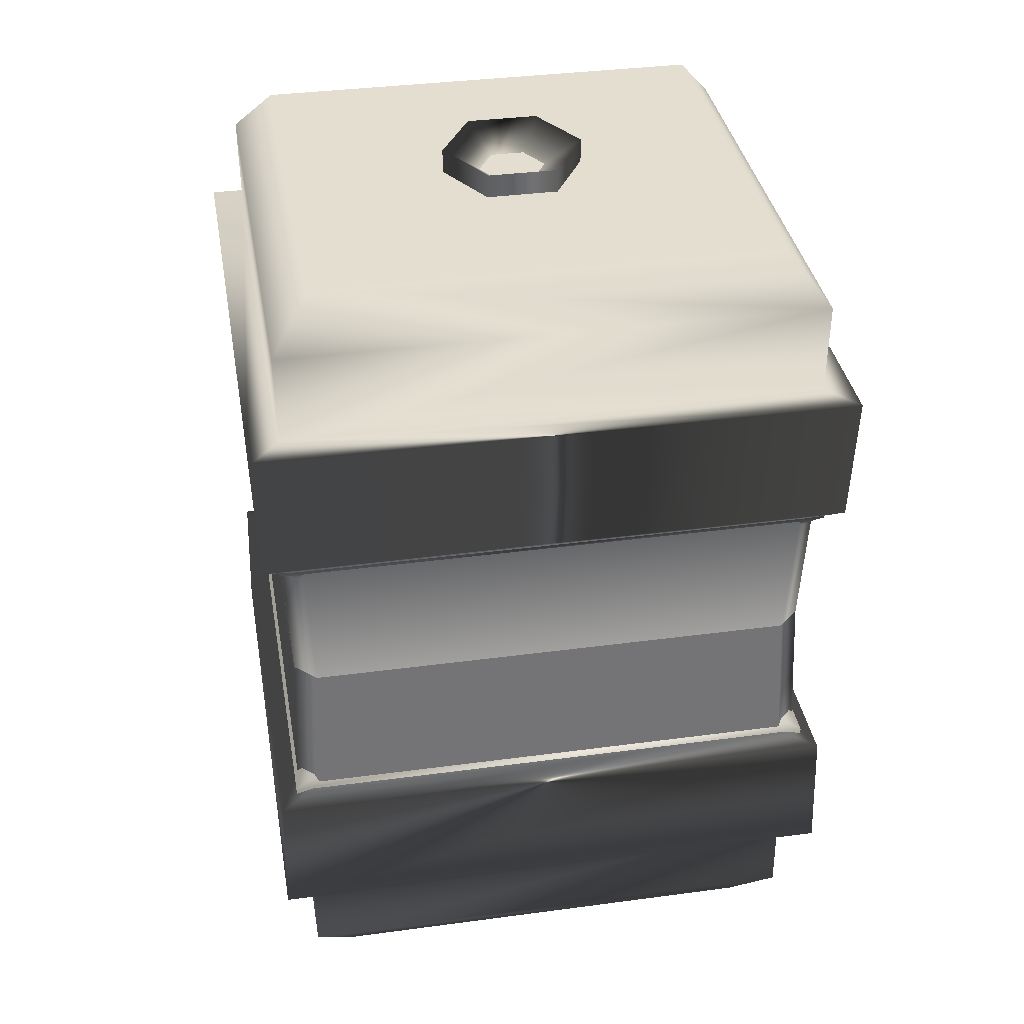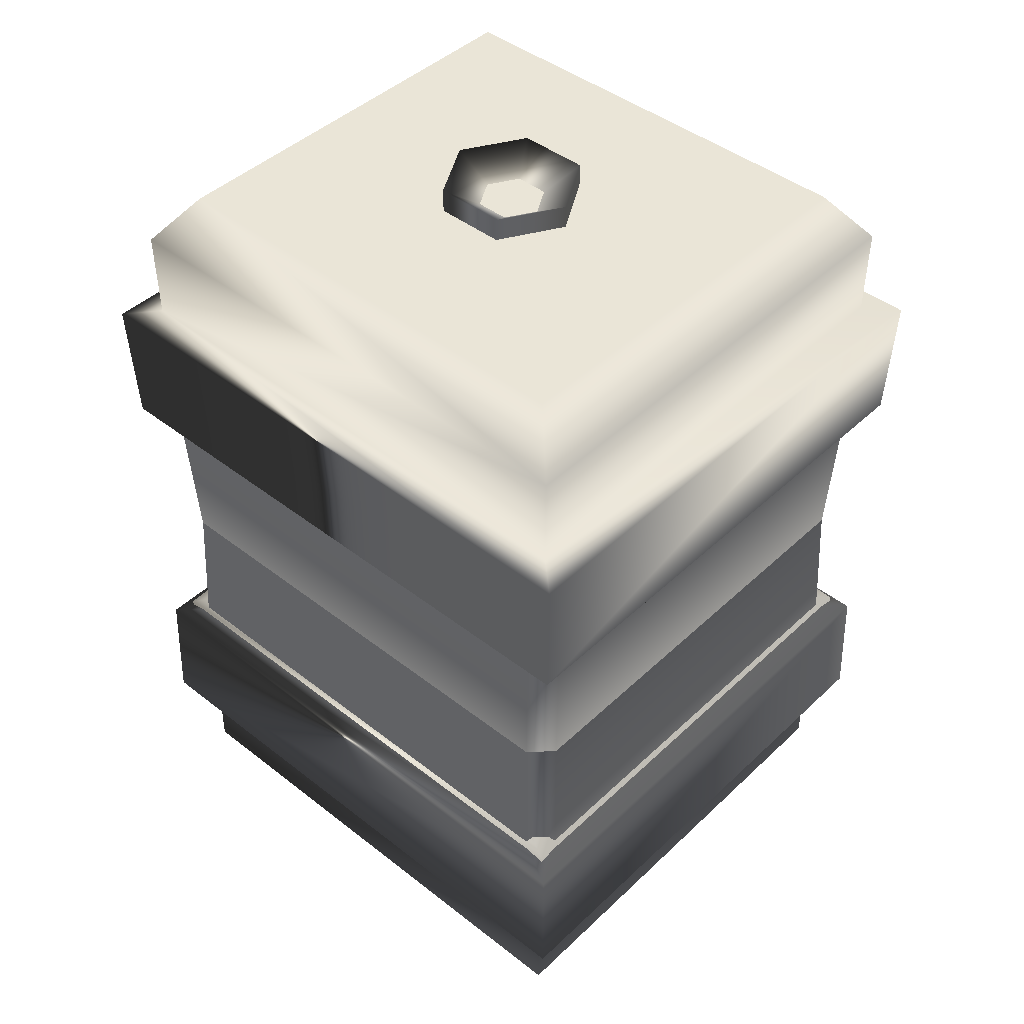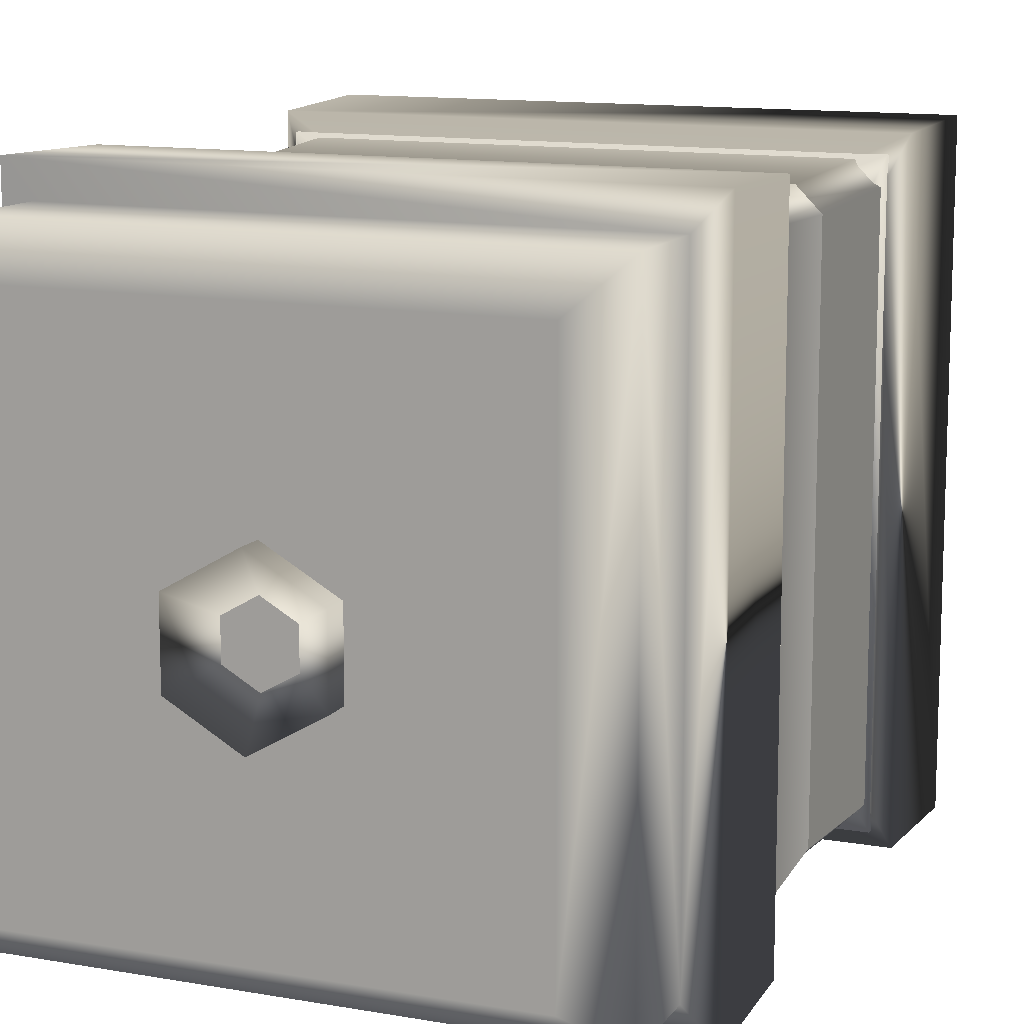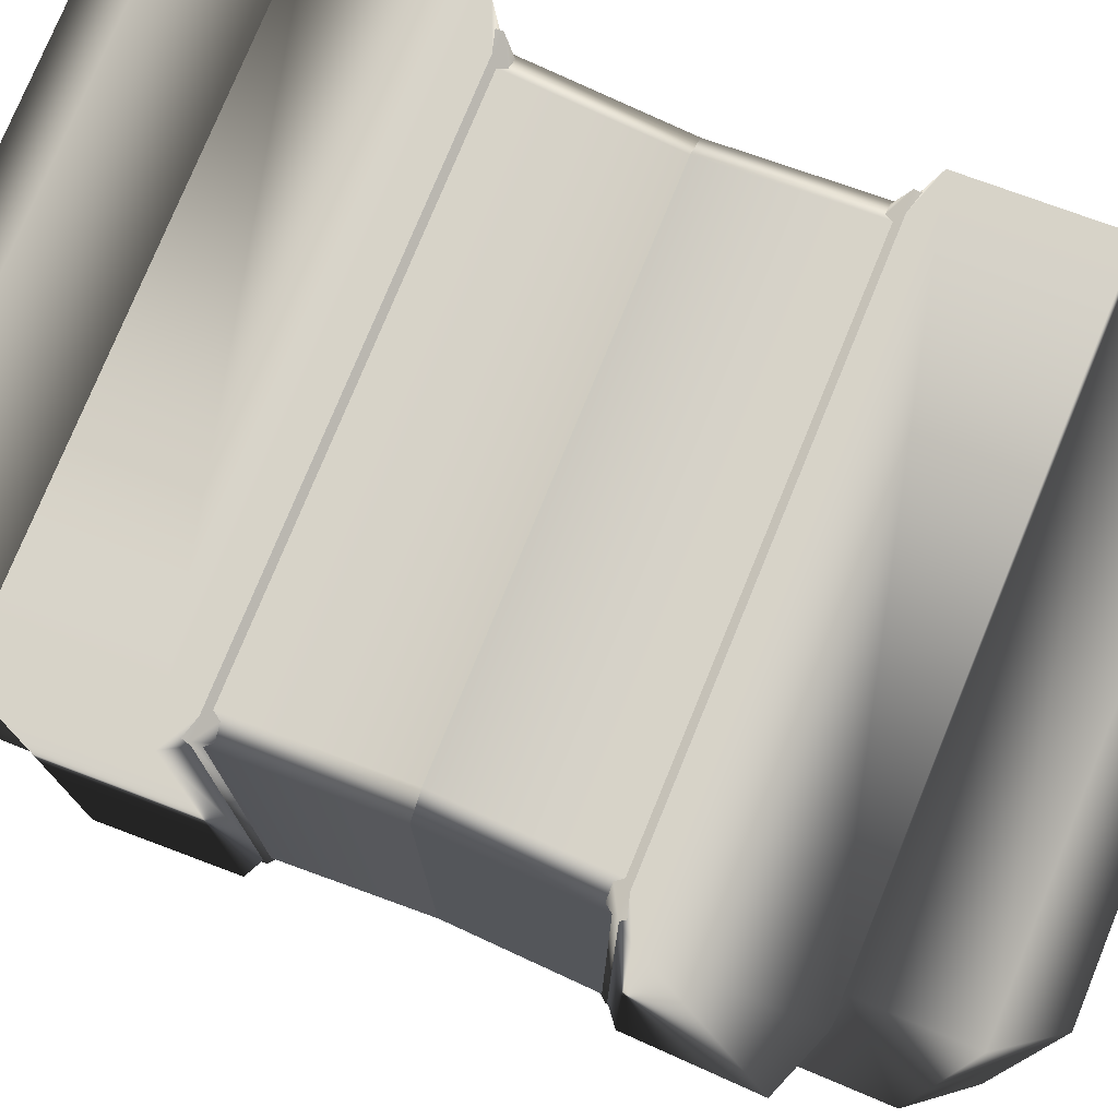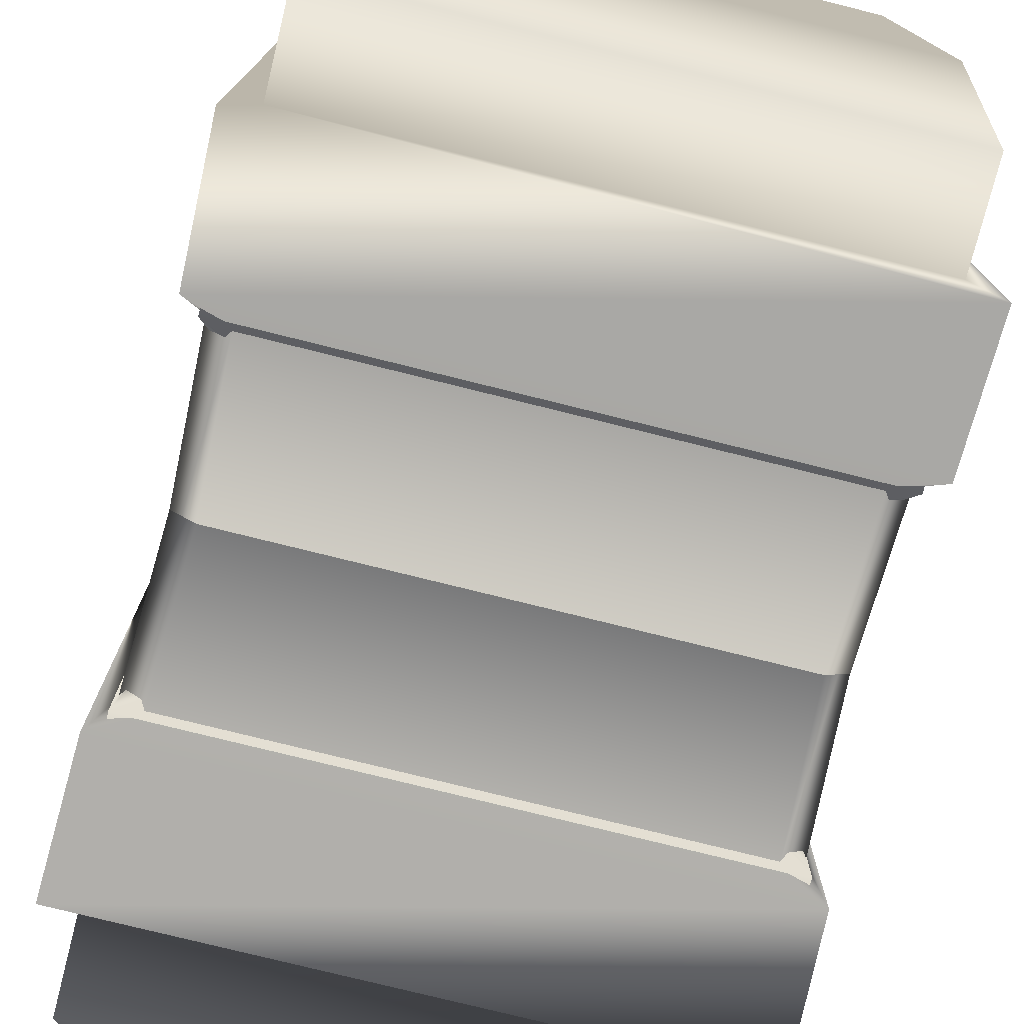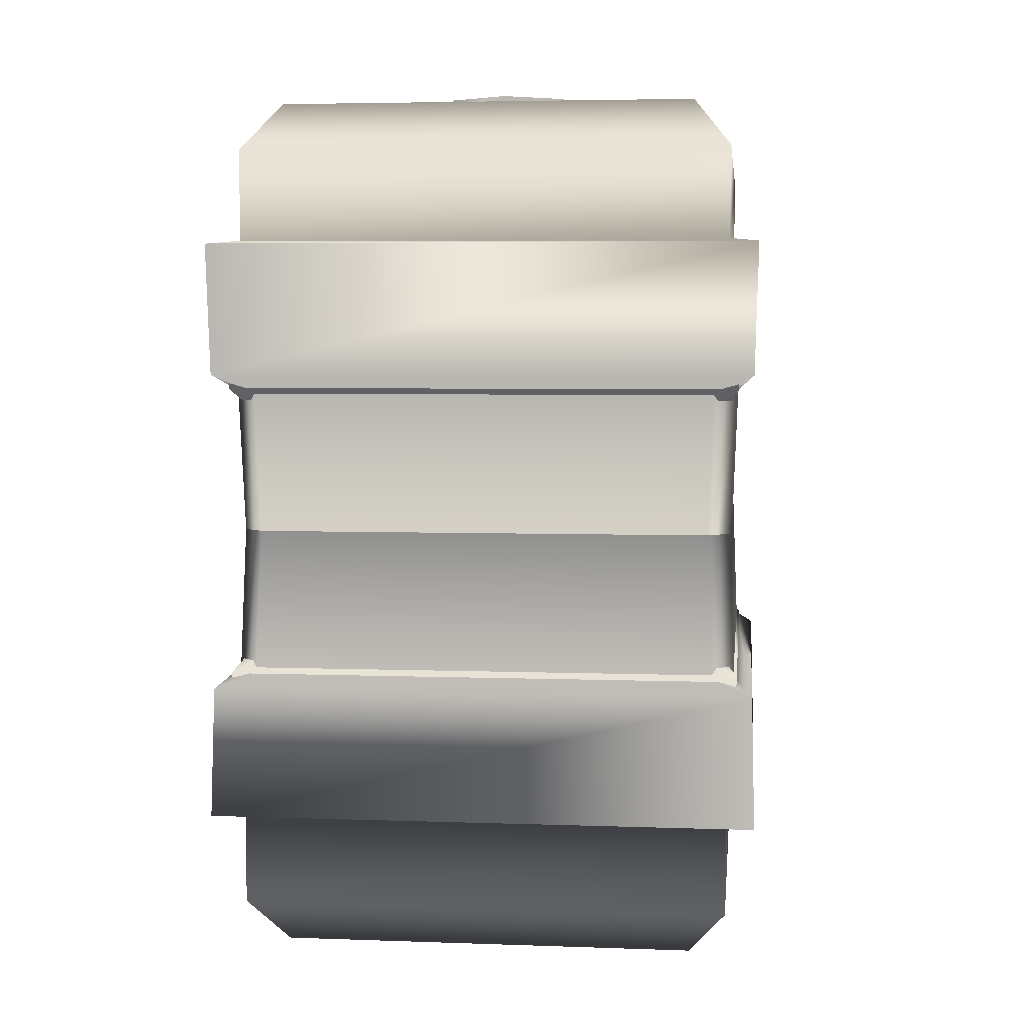
<metadata>
{"format":"obj","ext":"obj","renderer":"f3d","projection":"perspective","resolution":1024,"background":"white","views":[{"elev":36.4,"azim":-99.9,"up":"+Y"},{"elev":44.3,"azim":-47.6,"up":"+Y"},{"elev":12.5,"azim":-157.6,"up":"+Z"},{"elev":76.8,"azim":-67.7,"up":"+Z"},{"elev":-76.7,"azim":166.0,"up":"+Z"},{"elev":4.6,"azim":6.5,"up":"+Y"}]}
</metadata>
<code>
v  78.99 21.66 -81.27
v  24.86 18.7 -77.29
v  78.22 94.05 -80.44
v  21.78 94.05 -80.44
v  78.99 21.66 -18.73
v  24.86 18.7 -22.71
v  73.94 99.68 -24.01
v  21.78 94.05 -19.56
v  75.14 18.7 -77.29
v  21.01 21.66 -81.27
v  75.14 18.7 -22.71
v  21.01 21.66 -18.73
v  73.94 99.68 -75.99
v  26.06 99.68 -75.99
v  78.22 94.05 -19.56
v  26.06 99.68 -24.01
v  23.46 66.33 -81.26
v  76.54 66.33 -81.26
v  78.98 66.33 -21.18
v  21.02 66.33 -21.18
v  20.66 33.48 -81.65
v  79.34 33.48 -18.35
v  79.34 33.48 -81.65
v  20.66 33.48 -18.35
v  81.44 83.15 -83.92
v  18.56 83.15 -16.08
v  18.56 83.15 -83.92
v  81.44 83.15 -16.08
v  21.02 66.33 -78.82
v  18.96 68.23 -83.48
v  81.04 68.23 -83.48
v  78.98 66.33 -78.82
v  81.04 68.23 -16.52
v  76.54 66.33 -18.74
v  23.46 66.33 -18.74
v  18.96 68.23 -16.52
v  22.17 35.65 -77.55
v  24.64 35.65 -80.02
v  77.83 35.65 -22.45
v  75.36 35.65 -19.98
v  75.36 35.65 -80.02
v  77.83 35.65 -77.55
v  24.64 35.65 -19.98
v  22.17 35.65 -22.45
v  78.16 83.65 -80.37
v  78.16 83.65 -19.63
v  21.84 83.65 -80.37
v  21.84 83.65 -19.63
v  50 6.927 -42.01
v  43.08 6.927 -46
v  42.99 -2.39 -45.95
v  50 -2.39 -41.9
v  43.08 6.927 -53.99
v  50 6.927 -57.98
v  50 -2.39 -58.09
v  42.99 -2.39 -54.04
v  50 2.748 -49.99
v  57.01 -2.39 -45.95
v  56.92 6.927 -46
v  56.92 6.927 -53.99
v  57.01 -2.39 -54.04
v  70.3 11.57 -71.9
v  35.33 5.885 -65.95
v  73.44 19.74 -75.28
v  26.56 19.74 -75.28
v  70.3 11.57 -28.1
v  35.33 5.885 -34.05
v  26.56 19.74 -24.72
v  73.44 19.74 -24.72
v  64.67 5.885 -65.95
v  29.7 11.57 -71.9
v  64.67 5.885 -34.05
v  29.7 11.57 -28.1
g base1
f 38 41 23
f 23 21 38
f 40 43 24
f 24 22 40
f 9 11 6
f 6 2 9
f 44 37 21
f 21 24 44
f 14 16 7
f 7 13 14
f 45 46 28
f 28 25 45
f 1 9 2
f 2 10 1
f 12 6 11
f 11 5 12
f 9 1 5
f 5 11 9
f 6 12 10
f 10 2 6
f 4 14 13
f 13 3 4
f 15 7 16
f 16 8 15
f 8 16 14
f 14 4 8
f 7 15 3
f 3 13 7
f 27 25 31
f 31 30 27
f 28 26 36
f 36 33 28
f 26 27 30
f 30 36 26
f 39 42 32
f 32 19 39
f 17 18 41
f 41 38 17
f 34 35 43
f 43 40 34
f 20 29 37
f 37 44 20
f 22 23 42
f 42 39 22
f 33 31 25
f 25 28 33
f 27 47 45
f 45 25 27
f 28 46 48
f 48 26 28
f 26 48 47
f 47 27 26
f 18 32 42
f 42 41 18
f 35 20 44
f 44 43 35
f 38 37 29
f 29 17 38
f 40 39 19
f 19 34 40
f 18 17 30
f 30 31 18
f 29 20 36
f 36 30 29
f 35 34 33
f 33 36 35
f 19 32 31
f 31 33 19
f 1 10 21
f 21 23 1
f 10 12 24
f 24 21 10
f 12 5 22
f 22 24 12
f 5 1 23
f 23 22 5
f 17 29 30
f 18 31 32
f 19 33 34
f 20 35 36
f 21 37 38
f 22 39 40
f 23 41 42
f 24 43 44
f 3 15 46
f 46 45 3
f 4 3 45
f 45 47 4
f 15 8 48
f 48 46 15
f 8 4 47
f 47 48 8
f 51 52 49
f 49 50 51
f 55 56 53
f 53 54 55
f 56 51 50
f 50 53 56
f 56 55 57
f 57 52 51
f 51 56 57
f 58 59 49
f 49 52 58
f 55 54 60
f 60 61 55
f 61 60 59
f 59 58 61
f 61 57 55
f 57 58 52
f 58 57 61
f 62 71 65
f 65 64 62
f 66 69 68
f 68 73 66
f 70 72 67
f 67 63 70
f 71 73 68
f 68 65 71
f 64 69 66
f 66 62 64
f 62 70 63
f 63 71 62
f 73 67 72
f 72 66 73
f 70 62 66
f 66 72 70
f 67 73 71
f 71 63 67
g
v  21.01 78.34 -81.27
v  75.14 81.3 -77.29
v  21.78 5.951 -80.44
v  78.22 5.951 -80.44
v  21.01 78.34 -18.73
v  75.14 81.3 -22.71
v  26.06 0.3235 -24.01
v  78.22 5.951 -19.56
v  24.86 81.3 -77.29
v  78.99 78.34 -81.27
v  24.86 81.3 -22.71
v  78.99 78.34 -18.73
v  26.06 0.3235 -75.99
v  73.94 0.3235 -75.99
v  21.78 5.951 -19.56
v  73.94 0.3235 -24.01
v  76.54 33.67 -81.26
v  23.46 33.67 -81.26
v  21.02 33.67 -21.18
v  78.98 33.67 -21.18
v  79.34 66.52 -81.65
v  20.66 66.52 -18.35
v  20.66 66.52 -81.65
v  79.34 66.52 -18.35
v  18.56 16.85 -83.92
v  81.44 16.85 -16.08
v  81.44 16.85 -83.92
v  18.56 16.85 -16.08
v  78.98 33.67 -78.82
v  81.04 31.77 -83.48
v  18.96 31.77 -83.48
v  21.02 33.67 -78.82
v  18.96 31.77 -16.52
v  23.46 33.67 -18.74
v  76.54 33.67 -18.74
v  81.04 31.77 -16.52
v  77.83 64.35 -77.55
v  75.36 64.35 -80.02
v  22.17 64.35 -22.45
v  24.64 64.35 -19.98
v  24.64 64.35 -80.02
v  22.17 64.35 -77.55
v  75.36 64.35 -19.98
v  77.83 64.35 -22.45
v  21.84 16.35 -80.37
v  21.84 16.35 -19.63
v  78.16 16.35 -80.37
v  78.16 16.35 -19.63
v  50 93.07 -42.01
v  56.92 93.07 -46
v  57.01 102.4 -45.95
v  50 102.4 -41.9
v  56.92 93.07 -53.99
v  50 93.07 -57.98
v  50 102.4 -58.09
v  57.01 102.4 -54.04
v  50 97.25 -49.99
v  42.99 102.4 -45.95
v  43.08 93.07 -46
v  43.08 93.07 -53.99
v  42.99 102.4 -54.04
v  29.7 88.43 -71.9
v  64.67 94.11 -65.95
v  26.56 80.26 -75.28
v  73.44 80.26 -75.28
v  29.7 88.43 -28.1
v  64.67 94.11 -34.05
v  73.44 80.26 -24.72
v  26.56 80.26 -24.72
v  35.33 94.11 -65.95
v  70.3 88.43 -71.9
v  35.33 94.11 -34.05
v  70.3 88.43 -28.1
g base0
f 111 114 96
f 96 94 111
f 113 116 97
f 97 95 113
f 82 84 79
f 79 75 82
f 117 110 94
f 94 97 117
f 87 89 80
f 80 86 87
f 118 119 101
f 101 98 118
f 74 82 75
f 75 83 74
f 85 79 84
f 84 78 85
f 82 74 78
f 78 84 82
f 79 85 83
f 83 75 79
f 77 87 86
f 86 76 77
f 88 80 89
f 89 81 88
f 81 89 87
f 87 77 81
f 80 88 76
f 76 86 80
f 100 98 104
f 104 103 100
f 101 99 109
f 109 106 101
f 99 100 103
f 103 109 99
f 112 115 105
f 105 92 112
f 90 91 114
f 114 111 90
f 107 108 116
f 116 113 107
f 93 102 110
f 110 117 93
f 95 96 115
f 115 112 95
f 106 104 98
f 98 101 106
f 100 120 118
f 118 98 100
f 101 119 121
f 121 99 101
f 99 121 120
f 120 100 99
f 91 105 115
f 115 114 91
f 108 93 117
f 117 116 108
f 111 110 102
f 102 90 111
f 113 112 92
f 92 107 113
f 91 90 103
f 103 104 91
f 102 93 109
f 109 103 102
f 108 107 106
f 106 109 108
f 92 105 104
f 104 106 92
f 74 83 94
f 94 96 74
f 83 85 97
f 97 94 83
f 85 78 95
f 95 97 85
f 78 74 96
f 96 95 78
f 90 102 103
f 91 104 105
f 92 106 107
f 93 108 109
f 94 110 111
f 95 112 113
f 96 114 115
f 97 116 117
f 76 88 119
f 119 118 76
f 77 76 118
f 118 120 77
f 88 81 121
f 121 119 88
f 81 77 120
f 120 121 81
f 124 125 122
f 122 123 124
f 128 129 126
f 126 127 128
f 129 124 123
f 123 126 129
f 129 128 130
f 130 125 124
f 124 129 130
f 131 132 122
f 122 125 131
f 128 127 133
f 133 134 128
f 134 133 132
f 132 131 134
f 134 130 128
f 130 131 125
f 131 130 134
f 135 144 138
f 138 137 135
f 139 142 141
f 141 146 139
f 143 145 140
f 140 136 143
f 144 146 141
f 141 138 144
f 137 142 139
f 139 135 137
f 135 143 136
f 136 144 135
f 146 140 145
f 145 139 146
f 143 135 139
f 139 145 143
f 140 146 144
f 144 136 140
g

</code>
